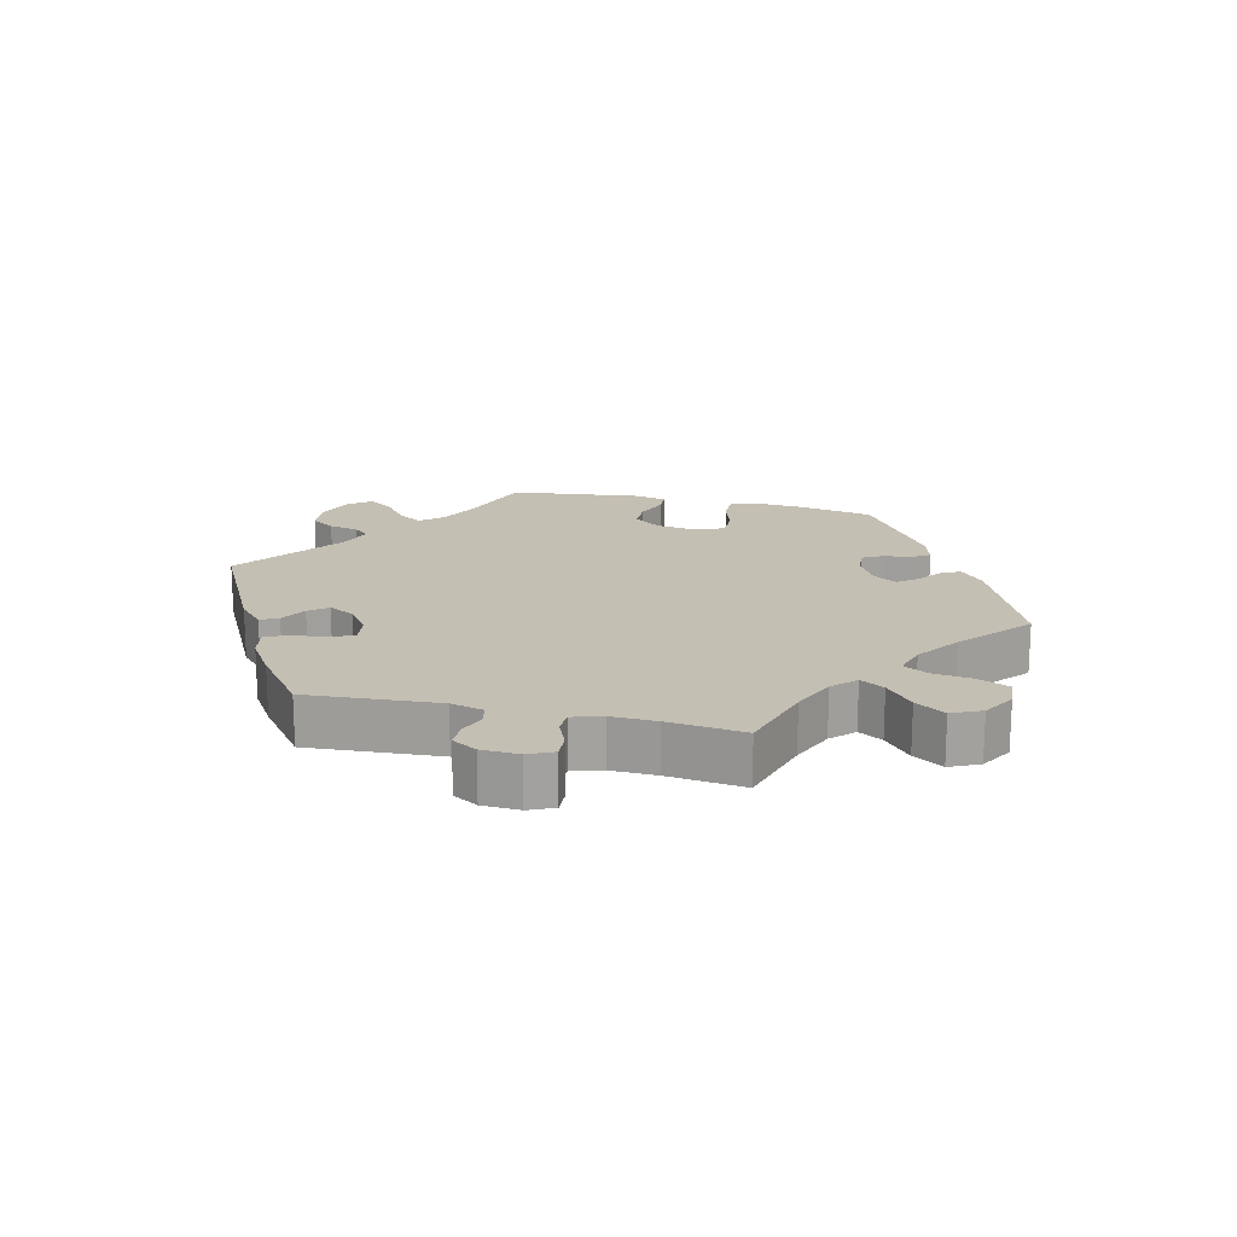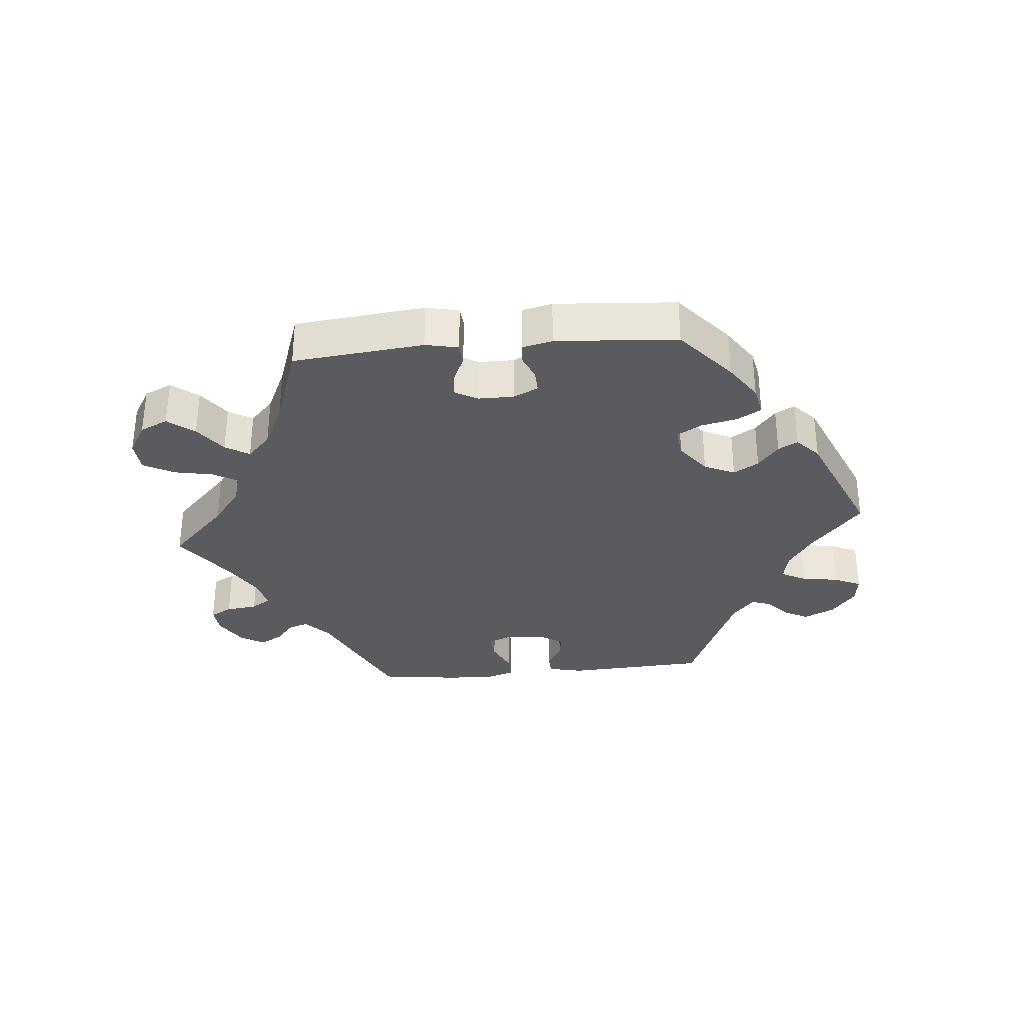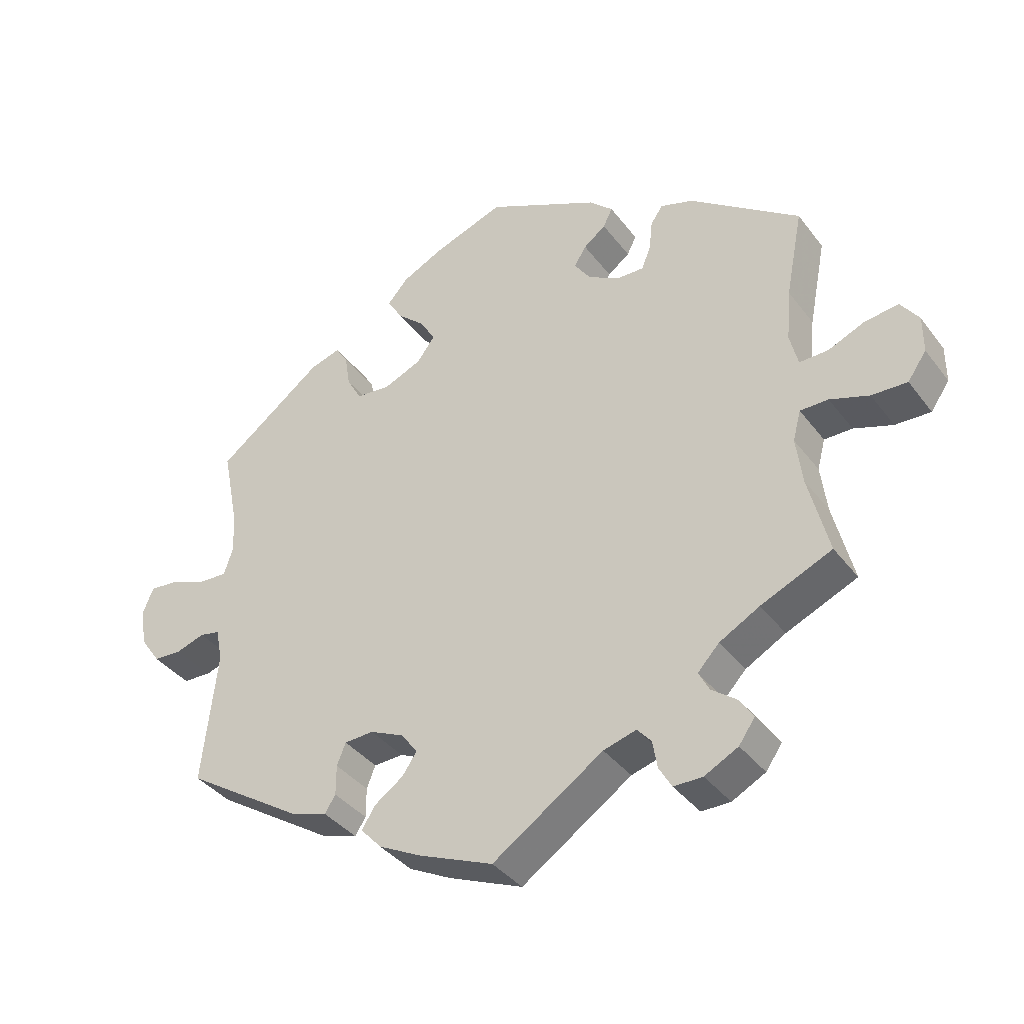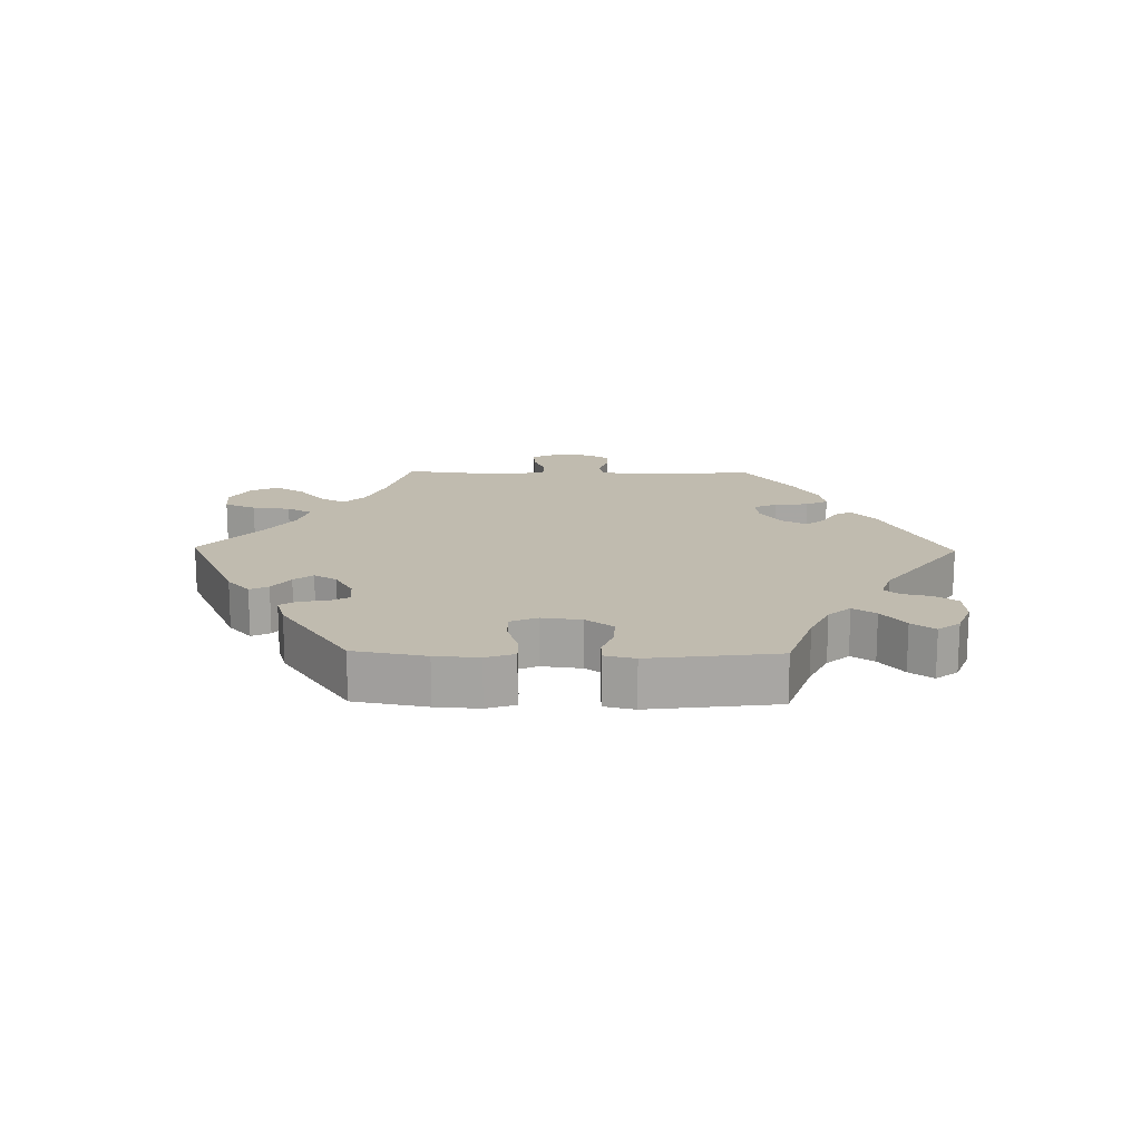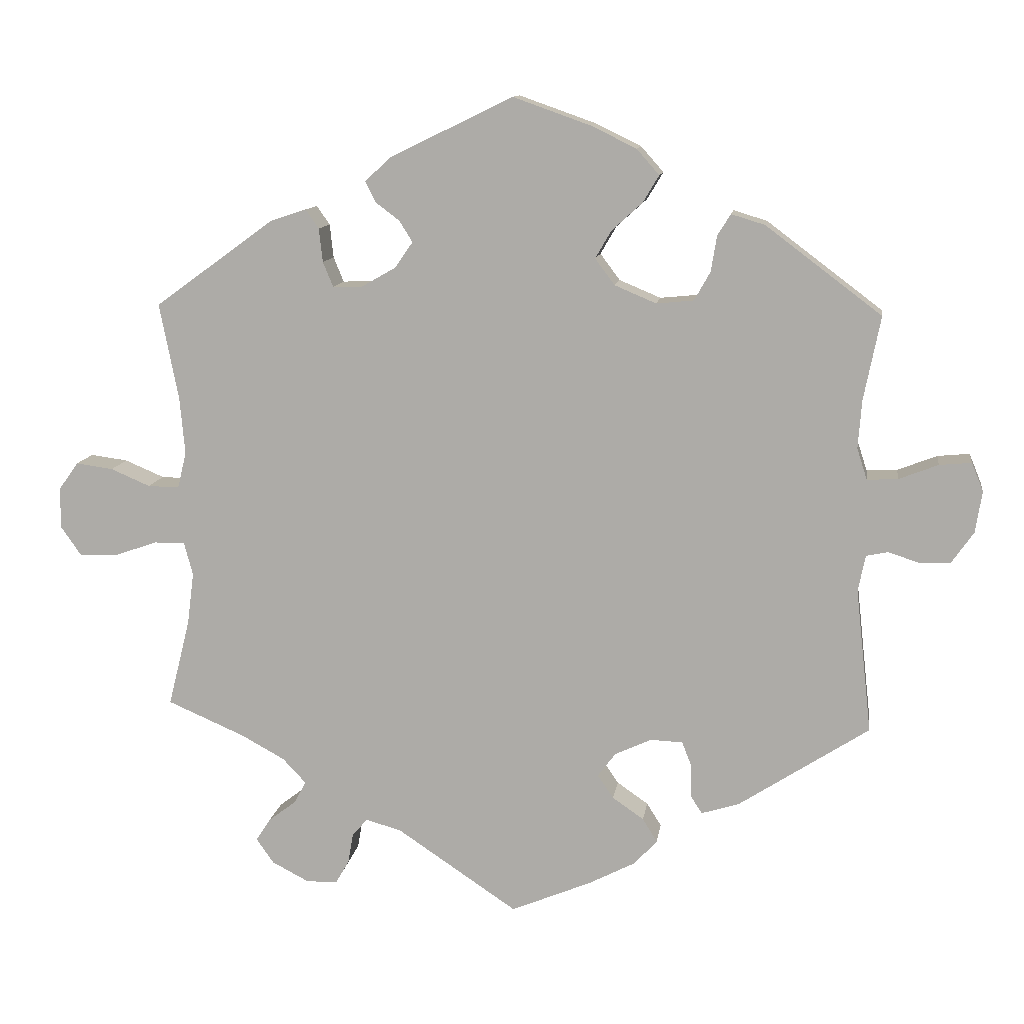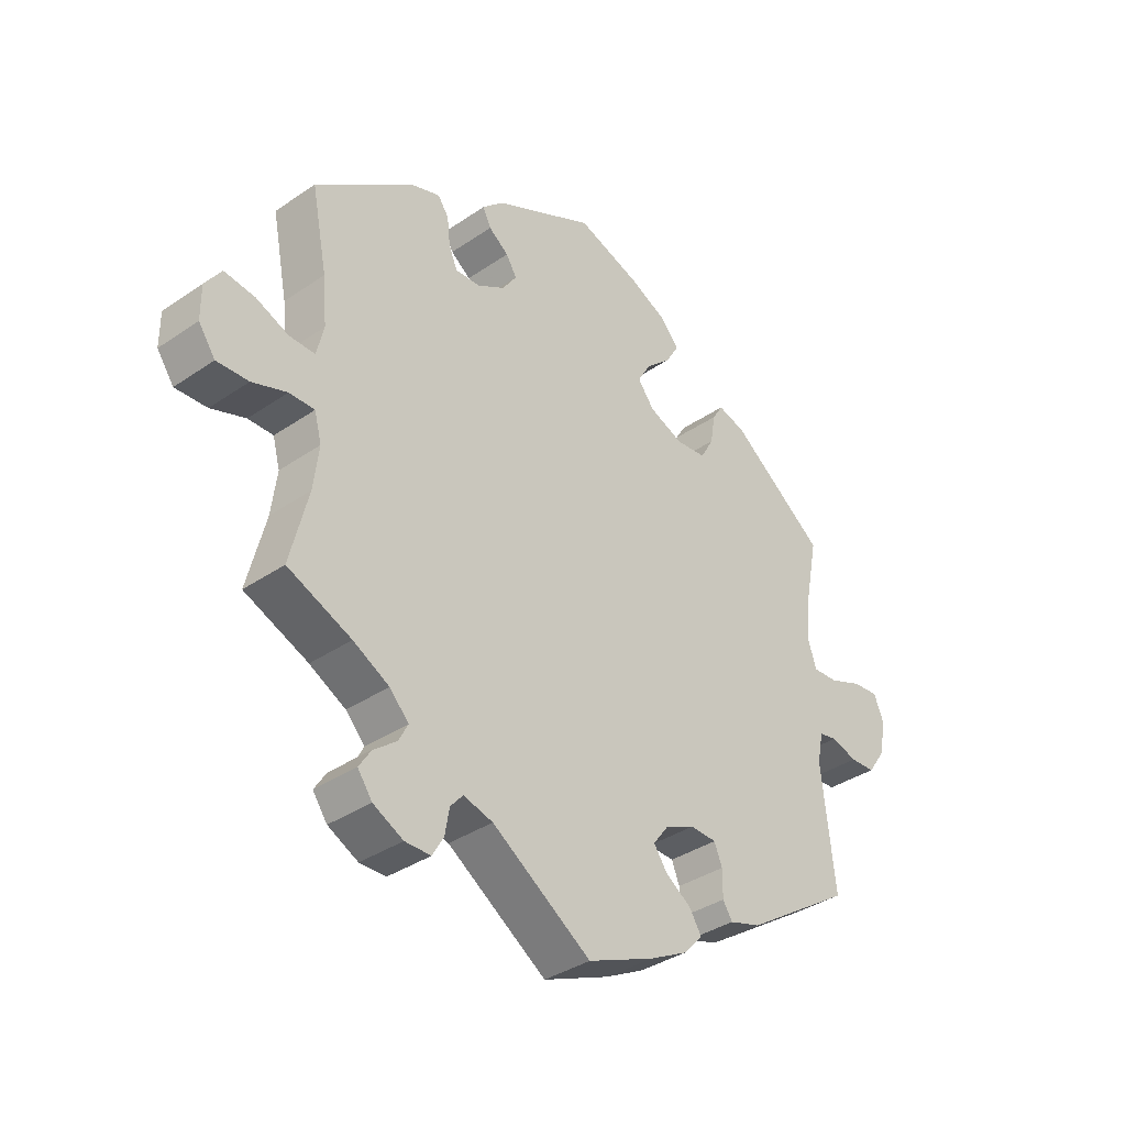
<metadata>
{"format":"obj","ext":"obj","renderer":"f3d","projection":"perspective","resolution":1024,"background":"white","views":[{"elev":17.9,"azim":-136.4,"up":"+Y"},{"elev":-32.8,"azim":-24.8,"up":"+Y"},{"elev":-37.8,"azim":-147.3,"up":"+Z"},{"elev":16.1,"azim":31.0,"up":"+Y"},{"elev":11.5,"azim":8.1,"up":"+Z"},{"elev":-36.1,"azim":-48.1,"up":"+Z"}]}
</metadata>
<code>
v 0.478 0.07 0.175
v 0.473 0.07 0.109
v 0.487 0.07 0.066
v 0.529 0.07 0.068
v 0.583 0.07 0.089
v 0.627 0.07 0.093
v 0.643 0.07 0.054
v 0.634 0.07 -0.003
v 0.604 0.07 -0.046
v 0.562 0.07 -0.048
v 0.519 0.07 -0.034
v 0.489 0.07 -0.04
v 0.479 0.07 -0.09
v 0.501 0.07 -0.288
v 0.322 0.07 -0.404
v 0.27 0.07 -0.42
v 0.254 0.07 -0.395
v 0.254 0.07 -0.35
v 0.241 0.07 -0.317
v 0.197 0.07 -0.315
v 0.147 0.07 -0.338
v 0.122 0.07 -0.371
v 0.144 0.07 -0.403
v 0.187 0.07 -0.433
v 0.207 0.07 -0.465
v 0.176 0.07 -0.499
v 0.112 0.07 -0.532
v 0.001 0.07 -0.578
v -0.164 0.07 -0.467
v -0.213 0.07 -0.453
v -0.234 0.07 -0.477
v -0.241 0.07 -0.518
v -0.26 0.07 -0.551
v -0.303 0.07 -0.551
v -0.353 0.07 -0.525
v -0.377 0.07 -0.491
v -0.357 0.07 -0.46
v -0.319 0.07 -0.431
v -0.303 0.07 -0.401
v -0.335 0.07 -0.367
v -0.395 0.07 -0.334
v -0.501 0.07 -0.288
v -0.471 0.07 -0.168
v -0.462 0.07 -0.097
v -0.474 0.07 -0.052
v -0.516 0.07 -0.052
v -0.574 0.07 -0.072
v -0.627 0.07 -0.074
v -0.655 0.07 -0.034
v -0.655 0.07 0.022
v -0.628 0.07 0.06
v -0.577 0.07 0.053
v -0.523 0.07 0.03
v -0.48 0.07 0.029
v -0.468 0.07 0.079
v -0.475 0.07 0.157
v -0.501 0.07 0.289
v -0.337 0.07 0.408
v -0.288 0.07 0.424
v -0.27 0.07 0.398
v -0.265 0.07 0.352
v -0.251 0.07 0.318
v -0.21 0.07 0.319
v -0.163 0.07 0.346
v -0.139 0.07 0.381
v -0.157 0.07 0.41
v -0.19 0.07 0.435
v -0.204 0.07 0.463
v -0.169 0.07 0.496
v 0 0.07 0.578
v 0.107 0.07 0.54
v 0.168 0.07 0.51
v 0.199 0.07 0.475
v 0.177 0.07 0.438
v 0.135 0.07 0.4
v 0.113 0.07 0.362
v 0.14 0.07 0.326
v 0.197 0.07 0.302
v 0.248 0.07 0.307
v 0.27 0.07 0.346
v 0.278 0.07 0.395
v 0.296 0.07 0.424
v 0.342 0.07 0.41
v 0.501 0.07 0.29
v 0.478 0 0.175
v 0.473 0 0.109
v 0.487 0 0.066
v 0.529 0 0.068
v 0.583 0 0.089
v 0.627 0 0.093
v 0.643 0 0.054
v 0.634 0 -0.003
v 0.604 0 -0.046
v 0.562 0 -0.048
v 0.519 0 -0.034
v 0.489 0 -0.04
v 0.479 0 -0.09
v 0.501 0 -0.288
v 0.322 0 -0.404
v 0.27 0 -0.42
v 0.254 0 -0.395
v 0.254 0 -0.35
v 0.241 0 -0.317
v 0.197 0 -0.315
v 0.147 0 -0.338
v 0.122 0 -0.371
v 0.144 0 -0.403
v 0.187 0 -0.433
v 0.207 0 -0.465
v 0.176 0 -0.499
v 0.112 0 -0.532
v 0.001 0 -0.578
v -0.164 0 -0.467
v -0.213 0 -0.453
v -0.234 0 -0.477
v -0.241 0 -0.518
v -0.26 0 -0.551
v -0.303 0 -0.551
v -0.353 0 -0.525
v -0.377 0 -0.491
v -0.357 0 -0.46
v -0.319 0 -0.431
v -0.303 0 -0.401
v -0.335 0 -0.367
v -0.395 0 -0.334
v -0.501 0 -0.288
v -0.471 0 -0.168
v -0.462 0 -0.097
v -0.474 0 -0.052
v -0.516 0 -0.052
v -0.574 0 -0.072
v -0.627 0 -0.074
v -0.655 0 -0.034
v -0.655 0 0.022
v -0.628 0 0.06
v -0.577 0 0.053
v -0.523 0 0.03
v -0.48 0 0.029
v -0.468 0 0.079
v -0.475 0 0.157
v -0.501 0 0.289
v -0.337 0 0.408
v -0.288 0 0.424
v -0.27 0 0.398
v -0.265 0 0.352
v -0.251 0 0.318
v -0.21 0 0.319
v -0.163 0 0.346
v -0.139 0 0.381
v -0.157 0 0.41
v -0.19 0 0.435
v -0.204 0 0.463
v -0.169 0 0.496
v 0 0 0.578
v 0.107 0 0.54
v 0.168 0 0.51
v 0.199 0 0.475
v 0.177 0 0.438
v 0.135 0 0.4
v 0.113 0 0.362
v 0.14 0 0.326
v 0.197 0 0.302
v 0.248 0 0.307
v 0.27 0 0.346
v 0.278 0 0.395
v 0.296 0 0.424
v 0.342 0 0.41
v 0.501 0 0.29
f 83 84 1
f 80 81 82 83
f 79 80 83 1
f 78 79 1 2
f 77 78 2 3
f 72 73 74 75
f 72 75 76
f 71 72 76
f 70 71 76
f 69 70 76
f 66 67 68 69
f 65 66 69 76
f 64 65 76 77
f 58 59 60 61
f 56 57 58 61
f 55 56 61 62
f 54 55 62 63
f 50 51 52 53
f 50 53 54
f 49 50 54
f 46 47 48 49
f 45 46 49 54
f 44 45 54 63
f 41 42 43
f 40 41 43 44
f 39 40 44 63
f 35 36 37 38
f 35 38 39
f 34 35 39
f 31 32 33 34
f 30 31 34 39
f 29 30 39 63
f 23 24 25 26
f 22 23 26 27
f 15 16 17 18
f 13 14 15 18
f 12 13 18 19
f 8 9 10 11
f 8 11 12
f 7 8 12
f 4 5 6 7
f 3 4 7 12
f 22 27 28 29
f 21 22 29 63
f 20 21 63 64
f 19 20 64 77
f 3 12 19 77
f 85 168 167
f 167 166 165 164
f 85 167 164 163
f 86 85 163 162
f 87 86 162 161
f 159 158 157 156
f 160 159 156
f 160 156 155
f 160 155 154
f 160 154 153
f 153 152 151 150
f 160 153 150 149
f 161 160 149 148
f 145 144 143 142
f 145 142 141 140
f 146 145 140 139
f 147 146 139 138
f 137 136 135 134
f 138 137 134
f 138 134 133
f 133 132 131 130
f 138 133 130 129
f 147 138 129 128
f 127 126 125
f 128 127 125 124
f 147 128 124 123
f 122 121 120 119
f 123 122 119
f 123 119 118
f 118 117 116 115
f 123 118 115 114
f 147 123 114 113
f 110 109 108 107
f 111 110 107 106
f 102 101 100 99
f 102 99 98 97
f 103 102 97 96
f 95 94 93 92
f 96 95 92
f 96 92 91
f 91 90 89 88
f 96 91 88 87
f 113 112 111 106
f 147 113 106 105
f 148 147 105 104
f 161 148 104 103
f 161 103 96 87
f 1 85 86 2
f 2 86 87 3
f 3 87 88 4
f 4 88 89 5
f 5 89 90 6
f 6 90 91 7
f 7 91 92 8
f 8 92 93 9
f 9 93 94 10
f 10 94 95 11
f 11 95 96 12
f 12 96 97 13
f 13 97 98 14
f 14 98 99 15
f 15 99 100 16
f 16 100 101 17
f 17 101 102 18
f 18 102 103 19
f 19 103 104 20
f 20 104 105 21
f 21 105 106 22
f 22 106 107 23
f 23 107 108 24
f 24 108 109 25
f 25 109 110 26
f 26 110 111 27
f 27 111 112 28
f 28 112 113 29
f 29 113 114 30
f 30 114 115 31
f 31 115 116 32
f 32 116 117 33
f 33 117 118 34
f 34 118 119 35
f 35 119 120 36
f 36 120 121 37
f 37 121 122 38
f 38 122 123 39
f 39 123 124 40
f 40 124 125 41
f 41 125 126 42
f 42 126 127 43
f 43 127 128 44
f 44 128 129 45
f 45 129 130 46
f 46 130 131 47
f 47 131 132 48
f 48 132 133 49
f 49 133 134 50
f 50 134 135 51
f 51 135 136 52
f 52 136 137 53
f 53 137 138 54
f 54 138 139 55
f 55 139 140 56
f 56 140 141 57
f 57 141 142 58
f 58 142 143 59
f 59 143 144 60
f 60 144 145 61
f 61 145 146 62
f 62 146 147 63
f 63 147 148 64
f 64 148 149 65
f 65 149 150 66
f 66 150 151 67
f 67 151 152 68
f 68 152 153 69
f 69 153 154 70
f 70 154 155 71
f 71 155 156 72
f 72 156 157 73
f 73 157 158 74
f 74 158 159 75
f 75 159 160 76
f 76 160 161 77
f 77 161 162 78
f 78 162 163 79
f 79 163 164 80
f 80 164 165 81
f 81 165 166 82
f 82 166 167 83
f 83 167 168 84
f 84 168 85 1

</code>
